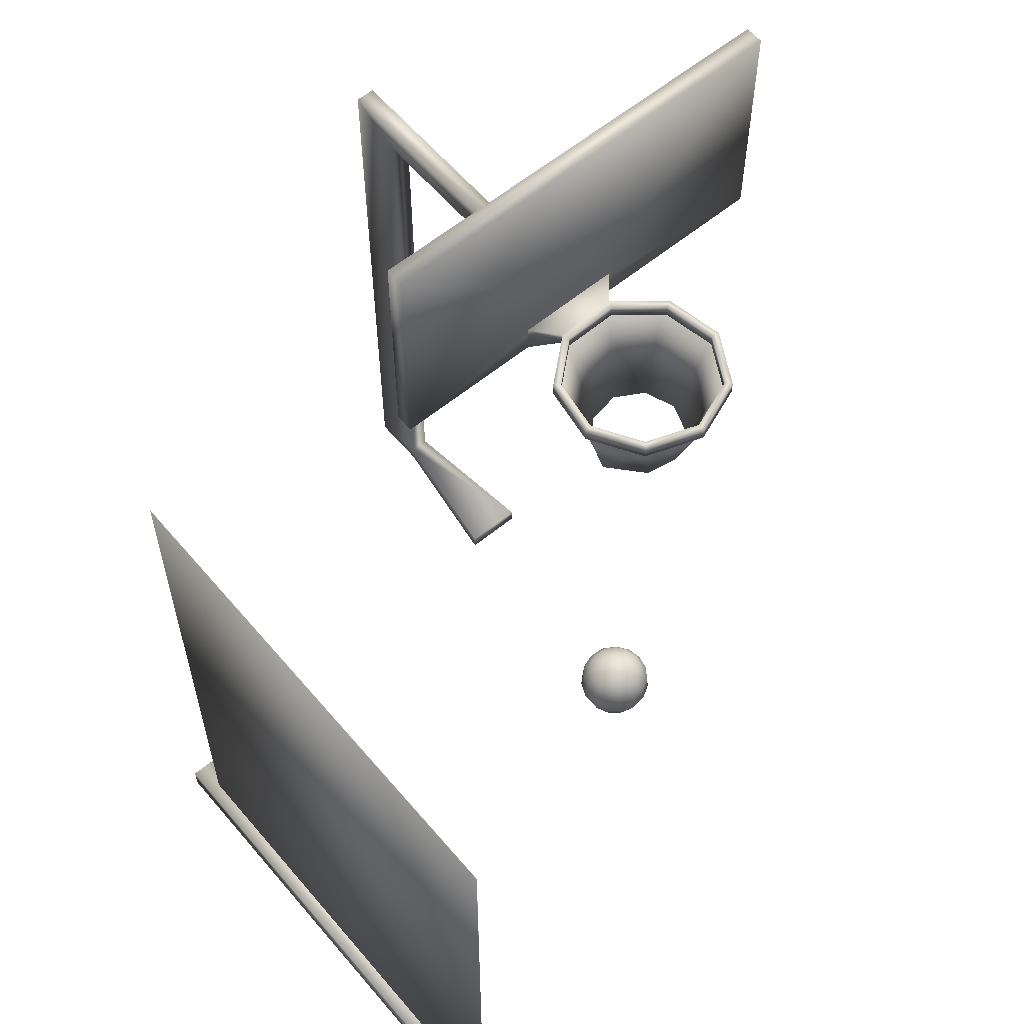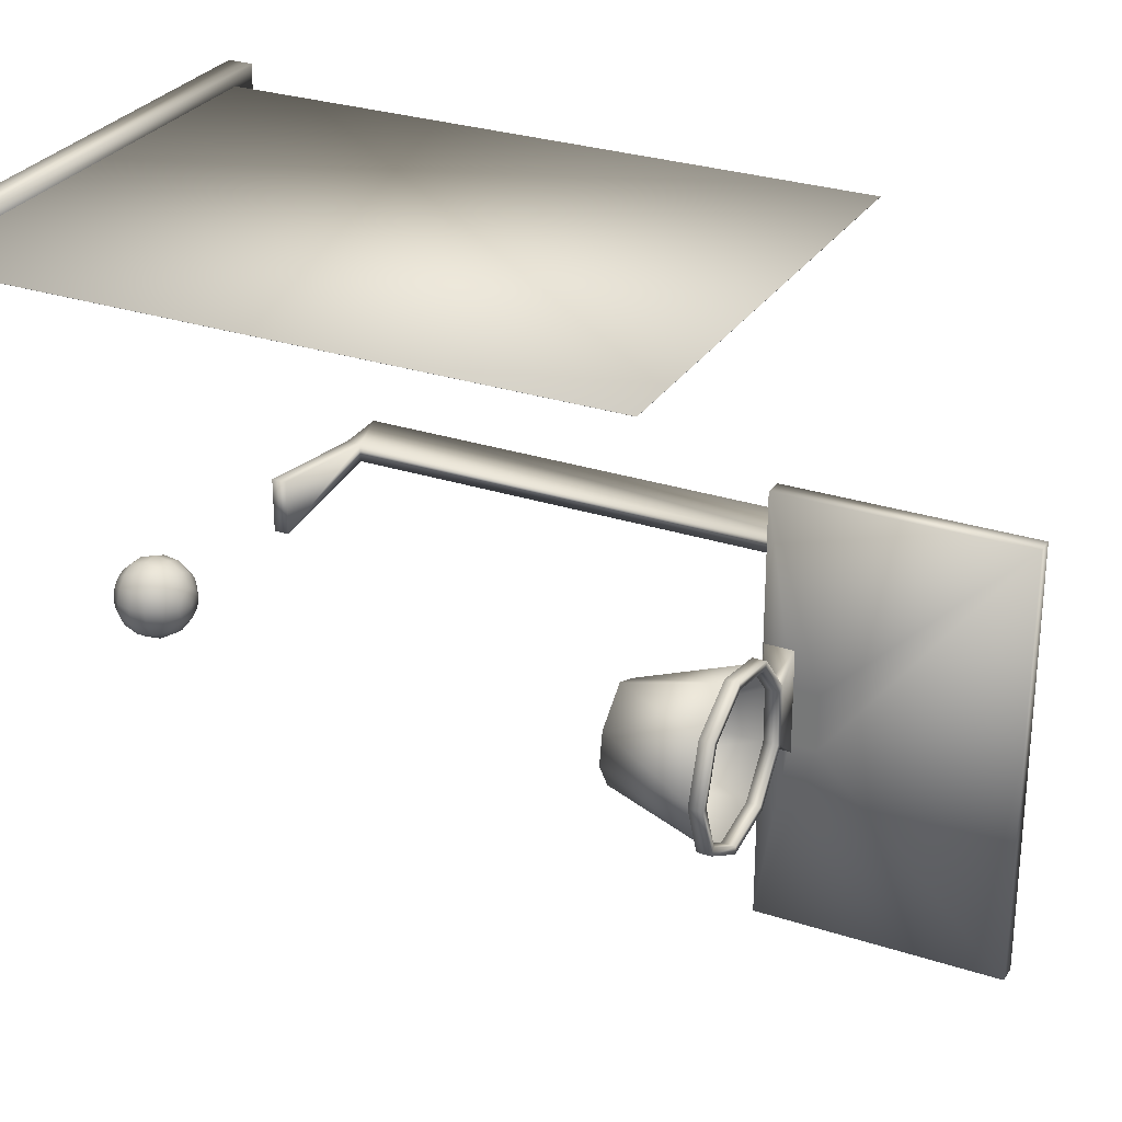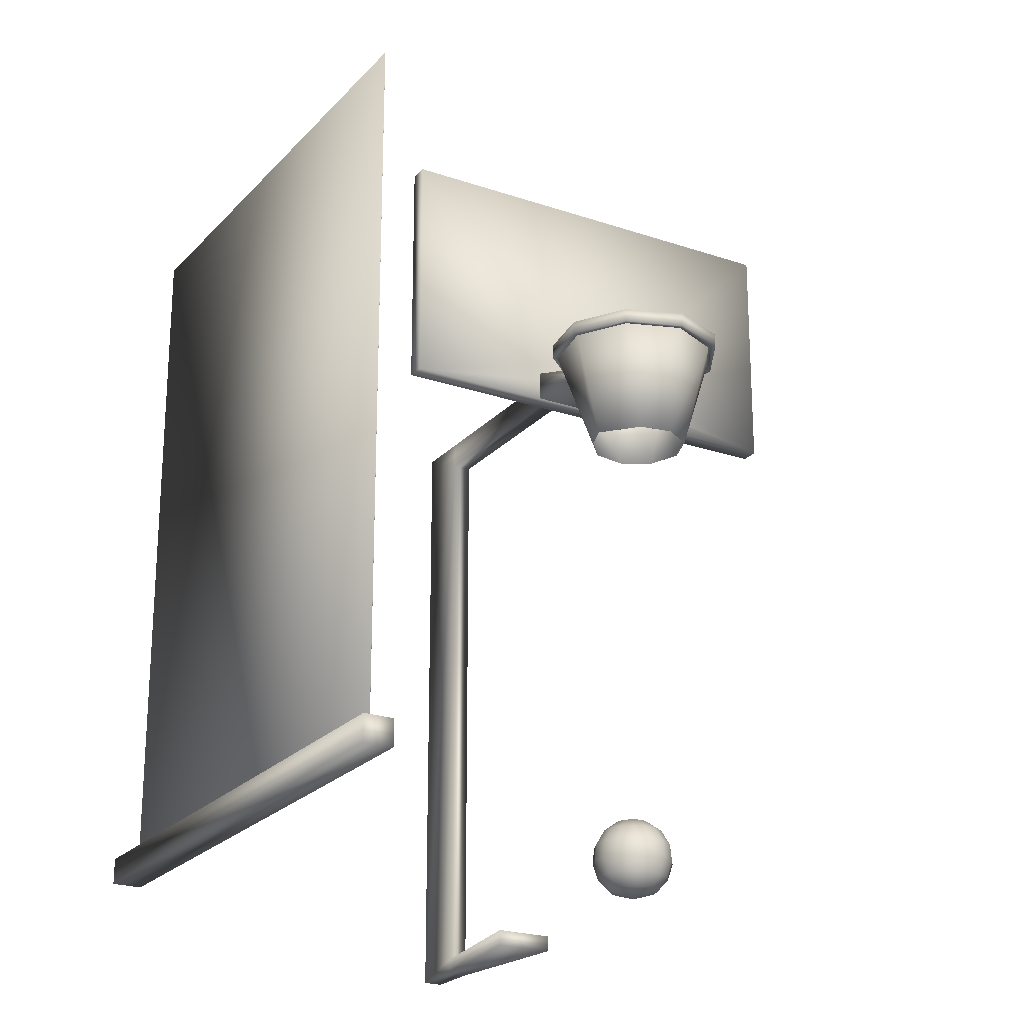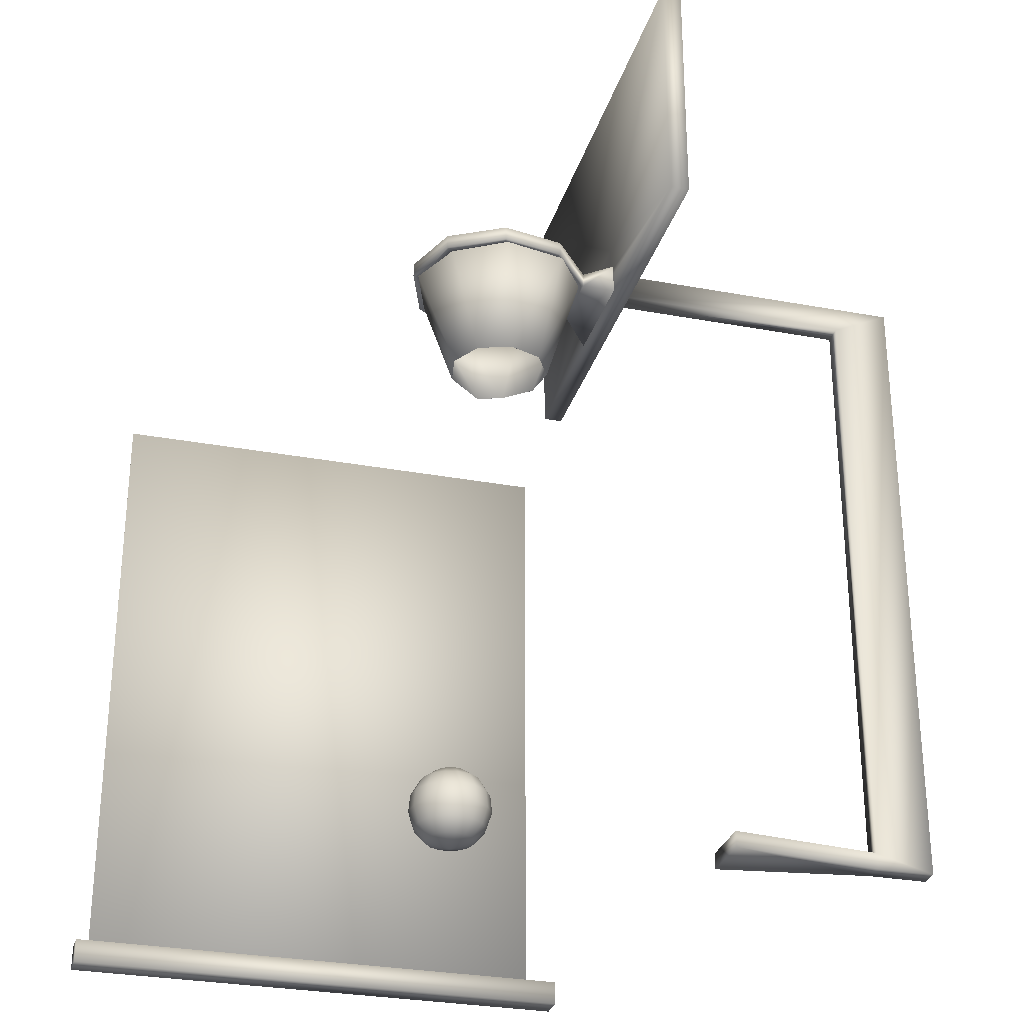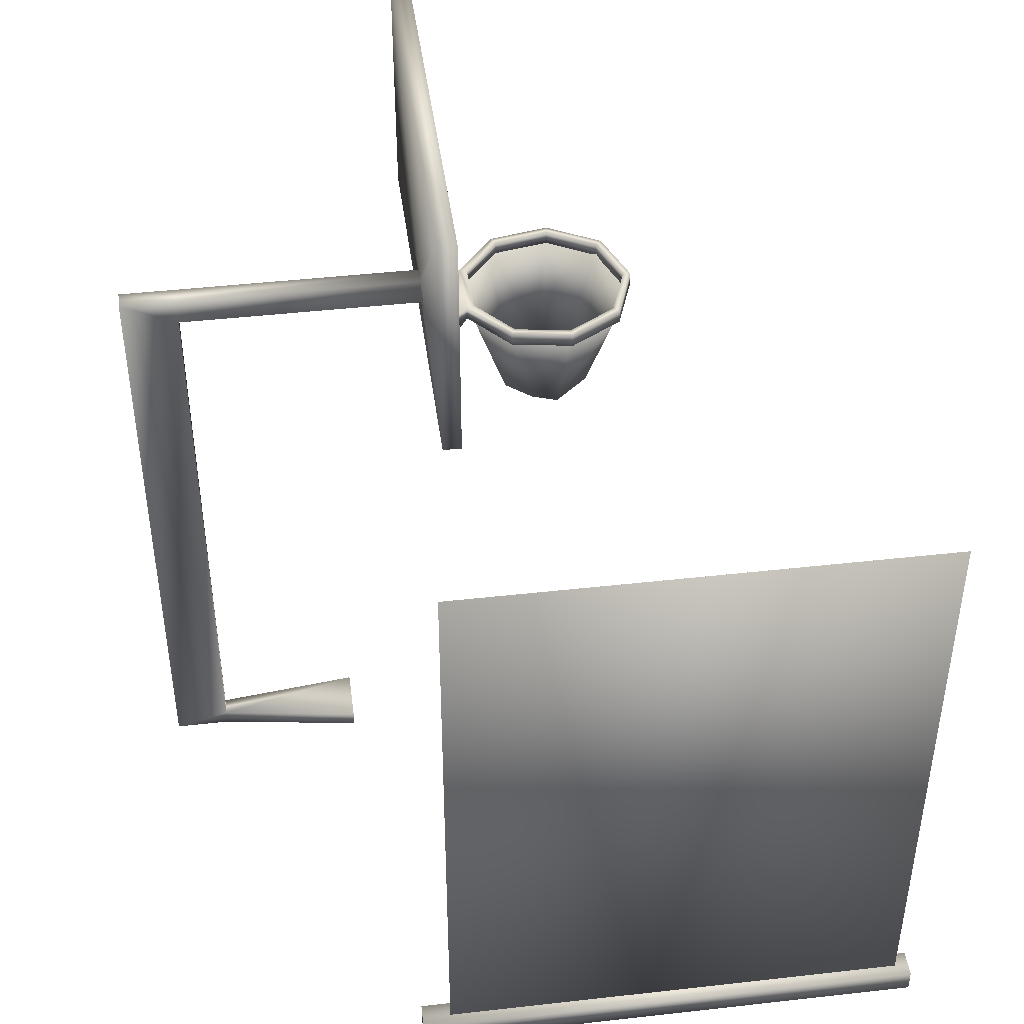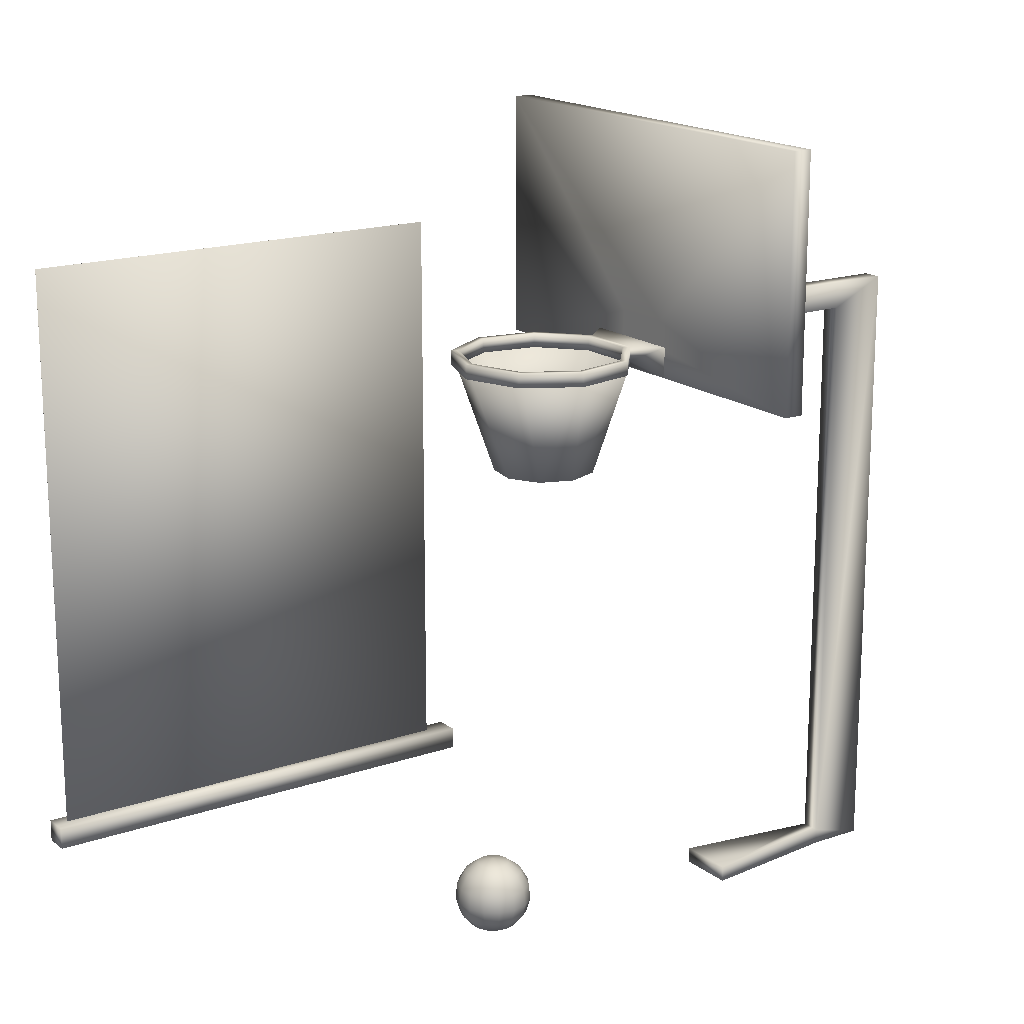
<metadata>
{"format":"obj","ext":"obj","renderer":"f3d","projection":"perspective","resolution":1024,"background":"white","views":[{"elev":59.9,"azim":50.0,"up":"+Y"},{"elev":28.1,"azim":116.4,"up":"+Z"},{"elev":-22.8,"azim":59.6,"up":"+Y"},{"elev":-29.6,"azim":164.7,"up":"+Y"},{"elev":44.4,"azim":-7.5,"up":"+Y"},{"elev":17.2,"azim":145.6,"up":"+Y"}]}
</metadata>
<code>
v  -17.58 0 -2.348
v  -14.6 0 -2.348
v  -14.6 0 -1.33
v  -17.58 0 -1.33
v  -14.6 33.41 -1.33
v  -14.6 33.41 -2.348
v  -17.58 33.41 -2.348
v  -17.58 33.41 -1.33
v  -14.6 0.8349 -1.33
v  -14.6 32.01 -1.33
v  -6.868 0.8349 -3.241
v  -6.868 0.8349 -0.1762
v  -6.868 0 -0.1762
v  -6.868 0 -3.241
v  -14.6 0.8349 -2.348
v  -14.6 32.01 -2.348
v  -0.7966 33.41 -1.33
v  -0.7966 32.01 -1.33
v  -0.7966 32.01 -4.396
v  -0.7966 33.41 -4.396
v  -1.776 33.41 -1.33
v  -1.776 33.41 -2.348
v  -1.776 32.01 -1.33
v  -1.776 32.01 -2.348
v  -1.776 43.38 8.64
v  -0.7966 43.38 8.64
v  -0.7966 43.38 -14.37
v  -1.776 43.38 -14.37
v  -1.776 30.49 8.64
v  -0.7966 30.49 8.64
v  -1.776 30.49 -14.37
v  -0.7966 30.49 -14.37
v  5.69 32.1 -6.696
v  8.47 32.1 -5.133
v  8.47 31.36 -5.133
v  5.69 31.36 -6.696
v  5.624 32.1 -6.299
v  8.165 32.1 -4.871
v  5.624 31.36 -6.299
v  8.165 31.36 -4.871
v  9.595 32.1 -2.149
v  9.595 31.36 -2.149
v  9.193 32.1 -2.144
v  9.193 31.36 -2.144
v  8.539 32.1 0.861
v  8.539 31.36 0.861
v  8.227 32.1 0.6057
v  8.227 31.36 0.6057
v  5.795 32.1 2.487
v  5.795 31.36 2.487
v  5.721 32.1 2.092
v  5.721 31.36 2.092
v  2.648 32.1 1.97
v  2.648 31.36 1.97
v  2.845 32.1 1.619
v  2.845 31.36 1.619
v  0.5694 32.1 -0.4503
v  0.5694 31.36 -0.4503
v  0.9462 32.1 -0.5923
v  0.9462 31.36 -0.5923
v  -0.7743 32.1 0.7477
v  -0.8108 32.1 -4.807
v  -0.8108 30.52 -4.807
v  -0.7743 30.52 0.7477
v  0.9128 32.1 -3.506
v  0.5329 32.1 -3.64
v  0.9128 31.36 -3.506
v  0.5329 31.36 -3.64
v  2.555 32.1 -6.107
v  2.555 31.36 -6.107
v  2.76 32.1 -5.76
v  2.76 31.36 -5.76
v  6.529 25.98 -4.184
v  4.879 25.98 -4.785
v  5.518 31.46 -6.502
v  8.145 31.46 -4.91
v  7.408 25.98 -2.663
v  9.37 31.46 -2.185
v  7.103 25.98 -0.9332
v  8.345 31.46 0.7356
v  5.292 25.98 0.6499
v  5.695 31.46 2.271
v  4 25.98 0.1959
v  2.649 31.46 1.688
v  2.655 25.98 -0.9332
v  0.8163 31.46 -0.5674
v  2.35 25.98 -2.663
v  0.7378 31.46 -3.513
v  3.228 25.98 -4.184
v  2.34 31.46 -5.83
v  6.527 25.98 -4.182
v  8.141 31.46 -4.906
v  5.518 31.46 -6.497
v  4.879 25.98 -4.782
v  7.404 25.98 -2.663
v  9.365 31.46 -2.184
v  7.1 25.98 -0.9349
v  8.34 31.46 0.7329
v  5.29 25.98 0.6468
v  5.693 31.46 2.265
v  4.002 25.98 0.1927
v  2.651 31.46 1.682
v  2.658 25.98 -0.9349
v  0.8211 31.46 -0.5701
v  2.353 25.98 -2.663
v  0.7431 31.46 -3.512
v  3.23 25.98 -4.182
v  2.344 31.46 -5.826
g basket
f 1 2 3 4
f 5 6 7 8
f 9 10 4 3
f 10 5 8 4
f 11 12 13 14
f 1 7 15 2
f 16 15 7 6
f 4 8 7 1
f 17 18 19 20
f 5 21 22 6
f 10 23 21 5
f 16 24 23 10
f 6 22 24 16
f 10 9 15 16
f 3 2 14 13
f 15 11 14 2
f 9 12 11 15
f 3 13 12 9
f 25 26 27 28
f 29 30 26 25
f 31 32 30 29
f 28 27 32 31
f 22 21 25 28
f 21 23 29 25
f 24 31 29 23
f 22 28 31 24
f 20 27 26 17
f 20 19 32 27
f 18 30 32 19
f 17 26 30 18
f 33 34 35 36
f 37 38 34 33
f 39 40 38 37
f 36 35 40 39
f 34 41 42 35
f 38 43 41 34
f 40 44 43 38
f 35 42 44 40
f 41 45 46 42
f 43 47 45 41
f 44 48 47 43
f 42 46 48 44
f 45 49 50 46
f 47 51 49 45
f 48 52 51 47
f 46 50 52 48
f 49 53 54 50
f 51 55 53 49
f 52 56 55 51
f 50 54 56 52
f 53 57 58 54
f 55 59 57 53
f 56 60 59 55
f 54 58 60 56
f 61 62 63 64
f 59 65 66 57
f 60 67 65 59
f 58 68 67 60
f 66 69 70 68
f 65 71 69 66
f 67 72 71 65
f 68 70 72 67
f 69 33 36 70
f 71 37 33 69
f 72 39 37 71
f 70 36 39 72
f 58 57 61 64
f 66 62 61 57
f 68 63 62 66
f 58 64 63 68
f 73 74 75 76
f 77 73 76 78
f 79 77 78 80
f 81 79 80 82
f 83 81 82 84
f 85 83 84 86
f 87 85 86 88
f 89 87 88 90
f 74 89 90 75
f 91 92 93 94
f 95 96 92 91
f 97 98 96 95
f 99 100 98 97
f 101 102 100 99
f 103 104 102 101
f 105 106 104 103
f 107 108 106 105
f 94 93 108 107
f 92 76 75 93
f 94 74 73 91
f 96 78 76 92
f 91 73 77 95
f 98 80 78 96
f 95 77 79 97
f 100 82 80 98
f 97 79 81 99
f 102 84 82 100
f 99 81 83 101
f 104 86 84 102
f 101 83 85 103
f 106 88 86 104
f 103 85 87 105
f 108 90 88 106
f 105 87 89 107
f 93 75 90 108
f 107 89 74 94
v  6.689 3.767 -0.118
v  6.689 3.589 -0.9561
v  6.348 3.589 -0.8836
v  6.066 3.589 -0.6788
v  5.892 3.589 -0.377
v  5.855 3.589 -0.0304
v  5.963 3.589 0.301
v  6.196 3.589 0.56
v  6.515 3.589 0.7017
v  6.863 3.589 0.7017
v  7.181 3.589 0.56
v  7.415 3.589 0.301
v  7.522 3.589 -0.0304
v  7.486 3.589 -0.377
v  7.312 3.589 -0.6788
v  7.03 3.589 -0.8836
v  6.689 3.085 -1.649
v  6.066 3.085 -1.517
v  5.551 3.085 -1.143
v  5.233 3.085 -0.5912
v  5.166 3.085 0.042
v  5.363 3.085 0.6476
v  5.789 3.085 1.121
v  6.371 3.085 1.38
v  7.007 3.085 1.38
v  7.589 3.085 1.121
v  8.015 3.085 0.6476
v  8.212 3.085 0.042
v  8.145 3.085 -0.5912
v  7.827 3.085 -1.143
v  7.312 3.085 -1.517
v  6.689 2.343 -2.078
v  5.892 2.343 -1.908
v  5.233 2.343 -1.429
v  4.825 2.343 -0.7236
v  4.74 2.343 0.0868
v  4.992 2.343 0.8618
v  5.537 2.343 1.467
v  6.282 2.343 1.799
v  7.096 2.343 1.799
v  7.841 2.343 1.467
v  8.386 2.343 0.8618
v  8.638 2.343 0.0868
v  8.553 2.343 -0.7236
v  8.145 2.343 -1.429
v  7.486 2.343 -1.908
v  6.689 1.491 -2.167
v  5.855 1.491 -1.99
v  5.166 1.491 -1.489
v  4.74 1.491 -0.7512
v  4.651 1.491 0.0962
v  4.914 1.491 0.9066
v  5.484 1.491 1.54
v  6.263 1.491 1.886
v  7.115 1.491 1.886
v  7.893 1.491 1.54
v  8.463 1.491 0.9066
v  8.727 1.491 0.0962
v  8.638 1.491 -0.7512
v  8.212 1.491 -1.489
v  7.522 1.491 -1.99
v  6.689 0.6762 -1.902
v  5.963 0.6762 -1.748
v  5.363 0.6762 -1.312
v  4.992 0.6762 -0.6694
v  4.914 0.6762 0.0685
v  5.144 0.6762 0.7742
v  5.64 0.6762 1.326
v  6.318 0.6762 1.627
v  7.06 0.6762 1.627
v  7.738 0.6762 1.326
v  8.234 0.6762 0.7742
v  8.463 0.6762 0.0685
v  8.386 0.6762 -0.6694
v  8.015 0.6762 -1.312
v  7.415 0.6762 -1.748
v  6.689 0.0394 -1.329
v  6.196 0.0394 -1.224
v  5.789 0.0394 -0.9284
v  5.537 0.0394 -0.4923
v  5.484 0.0394 0.0086
v  5.64 0.0394 0.4875
v  5.977 0.0394 0.8618
v  6.437 0.0394 1.067
v  6.941 0.0394 1.067
v  7.401 0.0394 0.8618
v  7.738 0.0394 0.4875
v  7.893 0.0394 0.0086
v  7.841 0.0394 -0.4923
v  7.589 0.0394 -0.9284
v  7.181 0.0394 -1.224
v  6.689 -0.3541 -0.118
g ball
f 109 110 111
f 109 111 112
f 109 112 113
f 109 113 114
f 109 114 115
f 109 115 116
f 109 116 117
f 109 117 118
f 109 118 119
f 109 119 120
f 109 120 121
f 109 121 122
f 109 122 123
f 109 123 124
f 109 124 110
f 111 110 125 126
f 112 111 126 127
f 113 112 127 128
f 114 113 128 129
f 115 114 129 130
f 116 115 130 131
f 117 116 131 132
f 118 117 132 133
f 119 118 133 134
f 120 119 134 135
f 121 120 135 136
f 122 121 136 137
f 123 122 137 138
f 124 123 138 139
f 110 124 139 125
f 126 125 140 141
f 127 126 141 142
f 128 127 142 143
f 129 128 143 144
f 130 129 144 145
f 131 130 145 146
f 132 131 146 147
f 133 132 147 148
f 134 133 148 149
f 135 134 149 150
f 136 135 150 151
f 137 136 151 152
f 138 137 152 153
f 139 138 153 154
f 125 139 154 140
f 141 140 155 156
f 142 141 156 157
f 143 142 157 158
f 144 143 158 159
f 145 144 159 160
f 146 145 160 161
f 147 146 161 162
f 148 147 162 163
f 149 148 163 164
f 150 149 164 165
f 151 150 165 166
f 152 151 166 167
f 153 152 167 168
f 154 153 168 169
f 140 154 169 155
f 156 155 170 171
f 157 156 171 172
f 158 157 172 173
f 159 158 173 174
f 160 159 174 175
f 161 160 175 176
f 162 161 176 177
f 163 162 177 178
f 164 163 178 179
f 165 164 179 180
f 166 165 180 181
f 167 166 181 182
f 168 167 182 183
f 169 168 183 184
f 155 169 184 170
f 171 170 185 186
f 172 171 186 187
f 173 172 187 188
f 174 173 188 189
f 175 174 189 190
f 176 175 190 191
f 177 176 191 192
f 178 177 192 193
f 179 178 193 194
f 180 179 194 195
f 181 180 195 196
f 182 181 196 197
f 183 182 197 198
f 184 183 198 199
f 170 184 199 185
f 200 186 185
f 200 187 186
f 200 188 187
f 200 189 188
f 200 190 189
f 200 191 190
f 200 192 191
f 200 193 192
f 200 194 193
f 200 195 194
f 200 196 195
f 200 197 196
f 200 198 197
f 200 199 198
f 200 185 199
v  21.47 1.07 22.58
v  21.47 34.11 22.58
v  -3.473 34.11 22.58
v  -3.473 1.07 22.58
v  21.47 1.07 22.57
v  -3.473 1.07 22.57
v  -3.473 34.11 22.57
v  21.47 34.11 22.57
v  -4.992 0 21.81
v  22.21 0 21.81
v  22.21 0 23.25
v  -4.992 0 23.25
v  22.21 1.266 23.25
v  22.21 1.266 21.81
v  -4.992 1.266 21.81
v  -4.992 1.266 23.25
g fence
f 201 202 203 204
f 205 206 207 208
f 206 204 203 207
f 207 203 202 208
f 208 202 201 205
f 205 201 204 206
f 209 210 211 212
f 213 214 215 216
f 211 213 216 212
f 210 214 213 211
f 209 215 214 210
f 212 216 215 209

</code>
